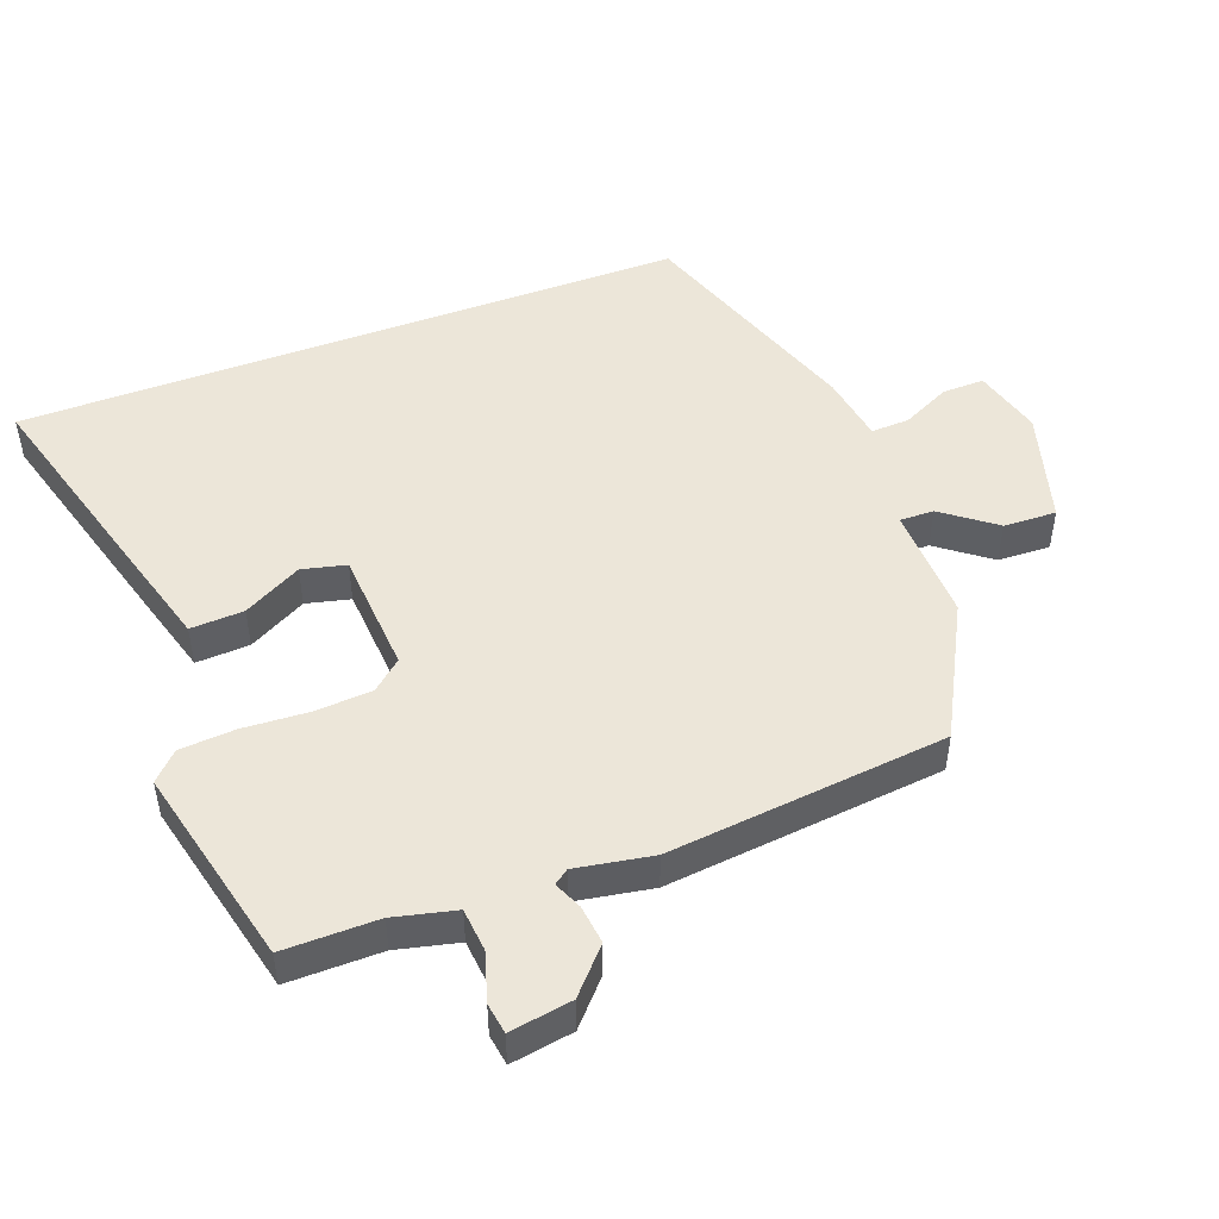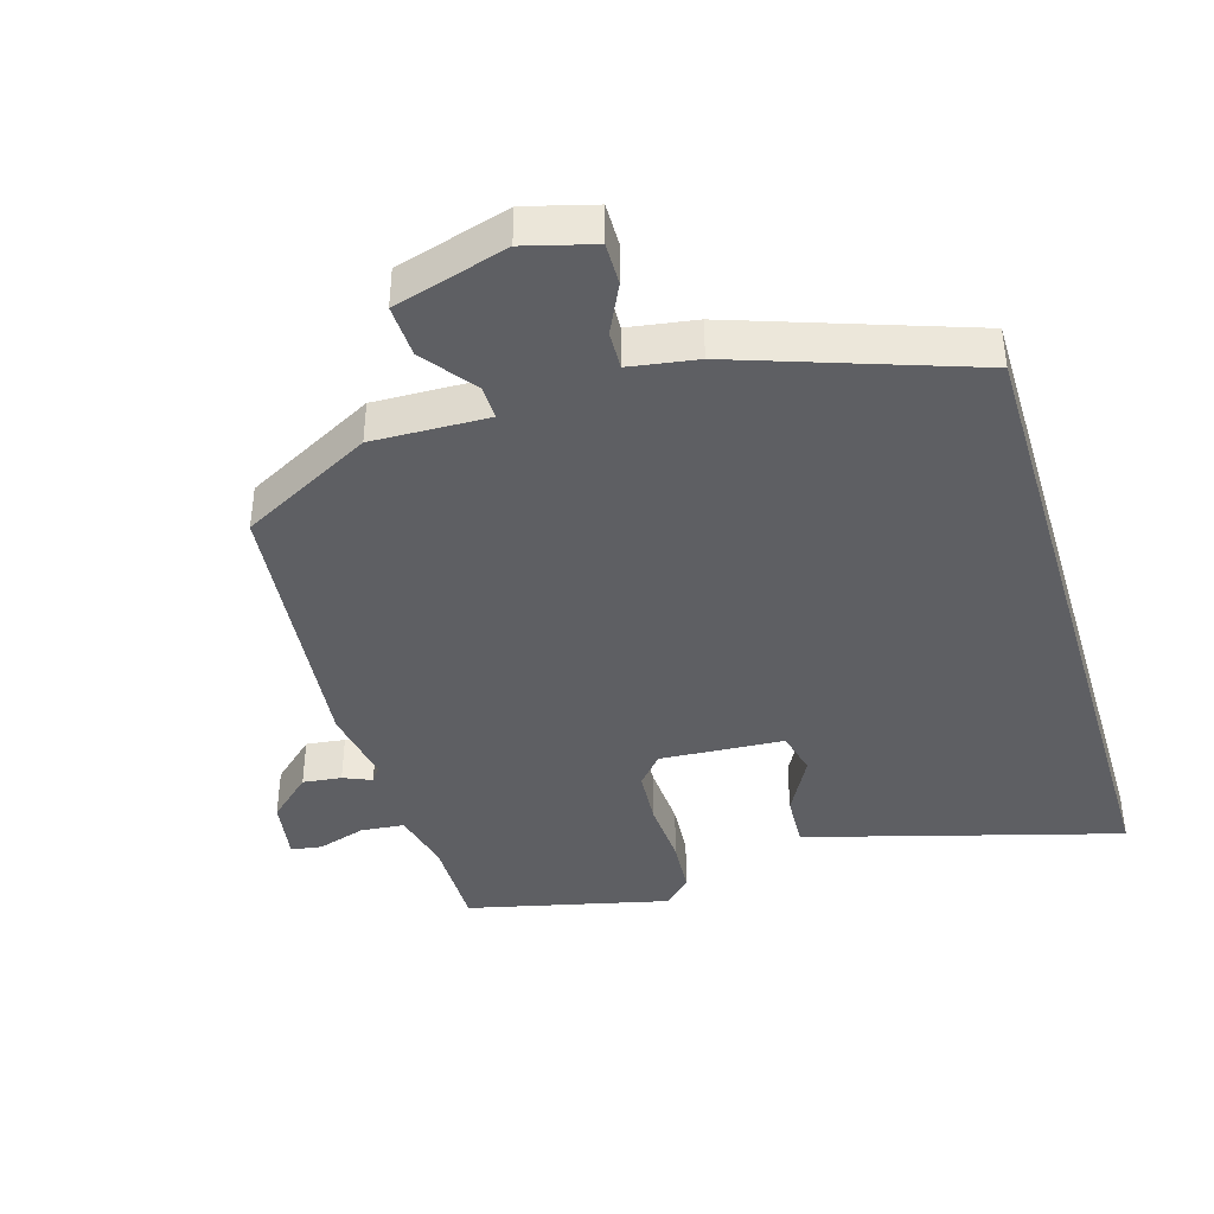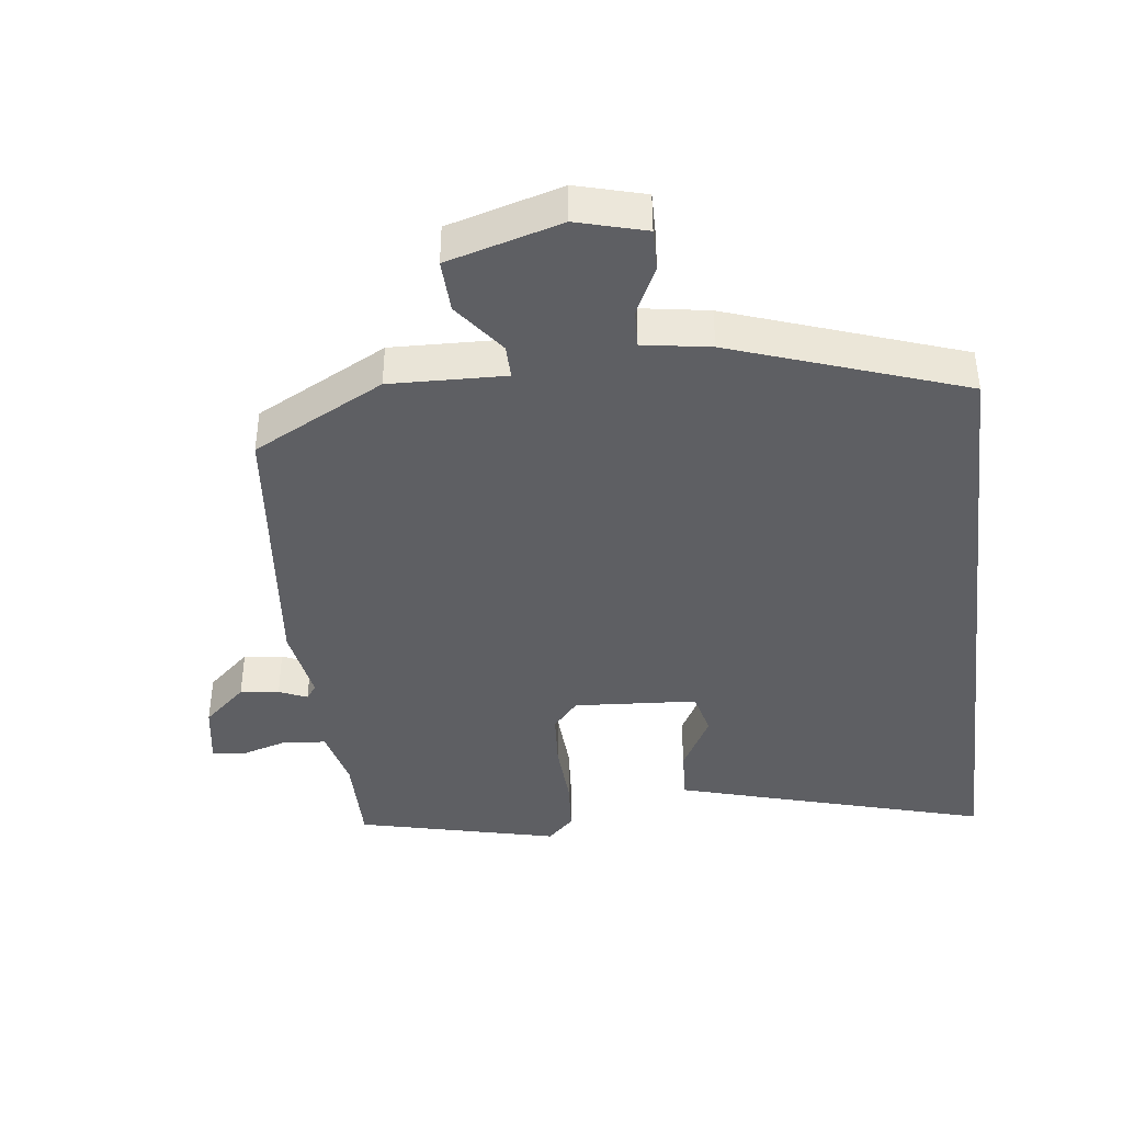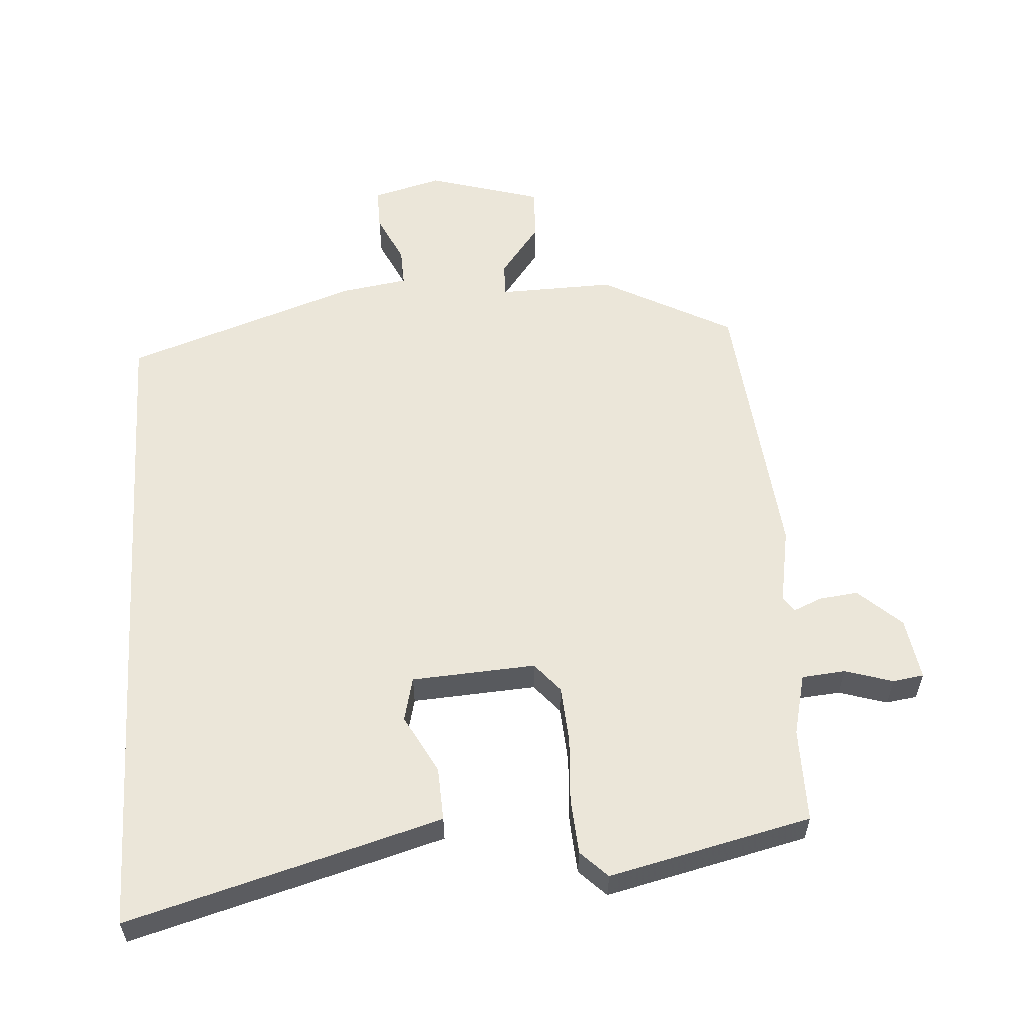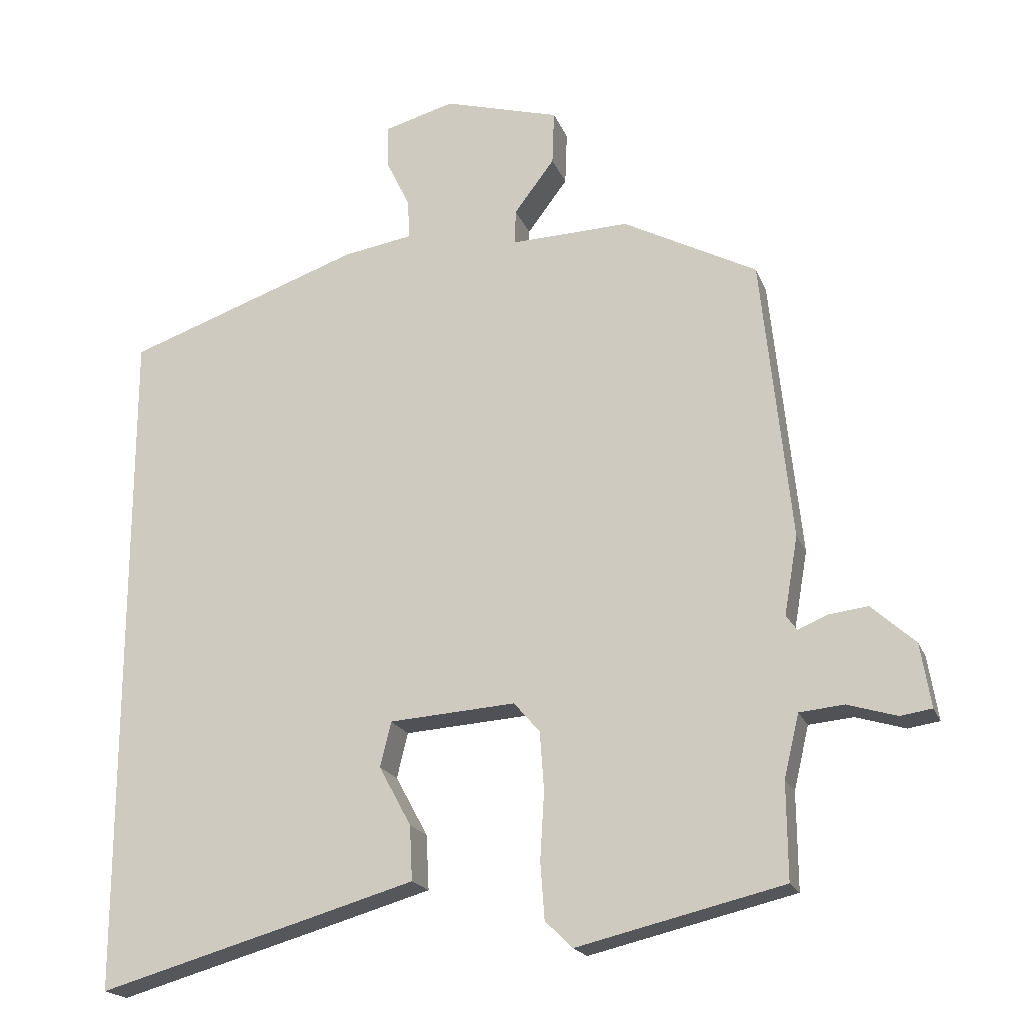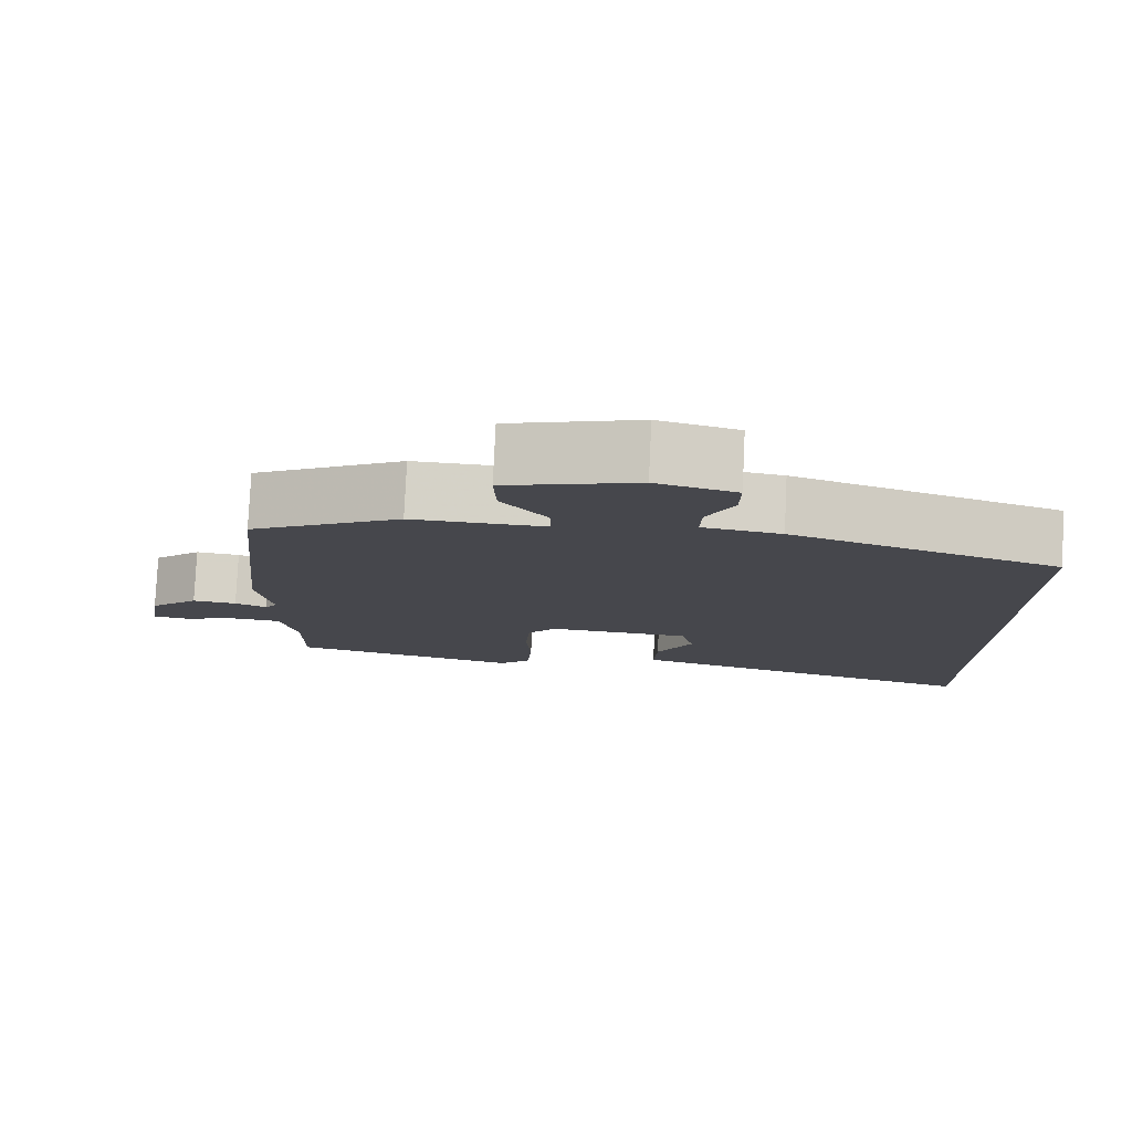
<metadata>
{"format":"obj","ext":"obj","renderer":"f3d","projection":"perspective","resolution":1024,"background":"white","views":[{"elev":48.7,"azim":-110.6,"up":"+Y"},{"elev":-40.9,"azim":16.8,"up":"+Y"},{"elev":-41.0,"azim":6.9,"up":"+Y"},{"elev":57.5,"azim":176.3,"up":"+Y"},{"elev":-19.7,"azim":-162.4,"up":"+Z"},{"elev":79.1,"azim":2.7,"up":"+Z"}]}
</metadata>
<code>
v 0.5 0.07 -0.573
v 0.18 0.07 -0.483
v 0.033 0.07 -0.441
v 0.037 0.07 -0.361
v 0.084 0.07 -0.274
v 0.068 0.07 -0.208
v -0.117 0.07 -0.196
v -0.155 0.07 -0.24
v -0.161 0.07 -0.325
v -0.155 0.07 -0.424
v -0.161 0.07 -0.507
v -0.201 0.07 -0.546
v -0.502 0.07 -0.475
v -0.501 0.07 -0.334
v -0.523 0.07 -0.242
v -0.588 0.07 -0.236
v -0.66 0.07 -0.258
v -0.706 0.07 -0.251
v -0.691 0.07 -0.158
v -0.627 0.07 -0.1
v -0.569 0.07 -0.107
v -0.527 0.07 -0.125
v -0.511 0.07 -0.103
v -0.531 0.07 0.012
v -0.488 0.07 0.428
v -0.292 0.07 0.532
v -0.119 0.07 0.527
v -0.12 0.07 0.578
v -0.179 0.07 0.656
v -0.182 0.07 0.735
v -0.012 0.07 0.784
v 0.091 0.07 0.756
v 0.09 0.07 0.693
v 0.055 0.07 0.62
v 0.053 0.07 0.563
v 0.154 0.07 0.547
v 0.5 0.07 0.427
v 0.5 0 -0.573
v 0.18 0 -0.483
v 0.033 0 -0.441
v 0.037 0 -0.361
v 0.084 0 -0.274
v 0.068 0 -0.208
v -0.117 0 -0.196
v -0.155 0 -0.24
v -0.161 0 -0.325
v -0.155 0 -0.424
v -0.161 0 -0.507
v -0.201 0 -0.546
v -0.502 0 -0.475
v -0.501 0 -0.334
v -0.523 0 -0.242
v -0.588 0 -0.236
v -0.66 0 -0.258
v -0.706 0 -0.251
v -0.691 0 -0.158
v -0.627 0 -0.1
v -0.569 0 -0.107
v -0.527 0 -0.125
v -0.511 0 -0.103
v -0.531 0 0.012
v -0.488 0 0.428
v -0.292 0 0.532
v -0.119 0 0.527
v -0.12 0 0.578
v -0.179 0 0.656
v -0.182 0 0.735
v -0.012 0 0.784
v 0.091 0 0.756
v 0.09 0 0.693
v 0.055 0 0.62
v 0.053 0 0.563
v 0.154 0 0.547
v 0.5 0 0.427
f 35 36 37 1
f 31 32 33 34
f 31 34 35
f 28 29 30 31
f 27 28 31 35
f 24 25 26 27
f 23 24 27 35
f 22 23 35
f 19 20 21 22
f 17 18 19 22
f 16 17 22
f 15 16 22 35
f 14 15 35
f 9 10 11 12
f 8 9 12 13
f 7 8 13 14
f 2 3 4 5
f 2 5 6
f 1 2 6
f 35 1 6
f 7 14 35
f 6 7 35
f 38 74 73 72
f 71 70 69 68
f 72 71 68
f 68 67 66 65
f 72 68 65 64
f 64 63 62 61
f 72 64 61 60
f 72 60 59
f 59 58 57 56
f 59 56 55 54
f 59 54 53
f 72 59 53 52
f 72 52 51
f 49 48 47 46
f 50 49 46 45
f 51 50 45 44
f 42 41 40 39
f 43 42 39
f 43 39 38
f 43 38 72
f 72 51 44
f 72 44 43
f 1 38 39 2
f 2 39 40 3
f 3 40 41 4
f 4 41 42 5
f 5 42 43 6
f 6 43 44 7
f 7 44 45 8
f 8 45 46 9
f 9 46 47 10
f 10 47 48 11
f 11 48 49 12
f 12 49 50 13
f 13 50 51 14
f 14 51 52 15
f 15 52 53 16
f 16 53 54 17
f 17 54 55 18
f 18 55 56 19
f 19 56 57 20
f 20 57 58 21
f 21 58 59 22
f 22 59 60 23
f 23 60 61 24
f 24 61 62 25
f 25 62 63 26
f 26 63 64 27
f 27 64 65 28
f 28 65 66 29
f 29 66 67 30
f 30 67 68 31
f 31 68 69 32
f 32 69 70 33
f 33 70 71 34
f 34 71 72 35
f 35 72 73 36
f 36 73 74 37
f 37 74 38 1

</code>
